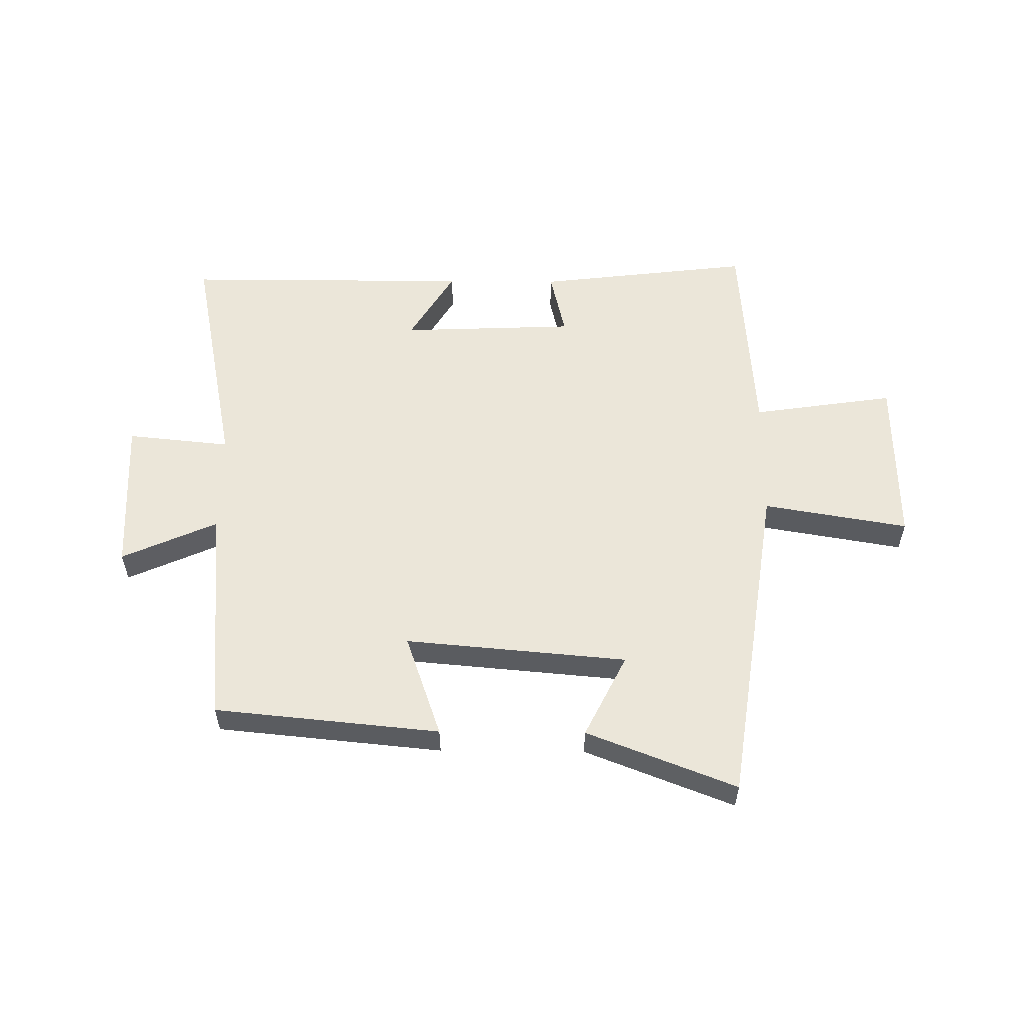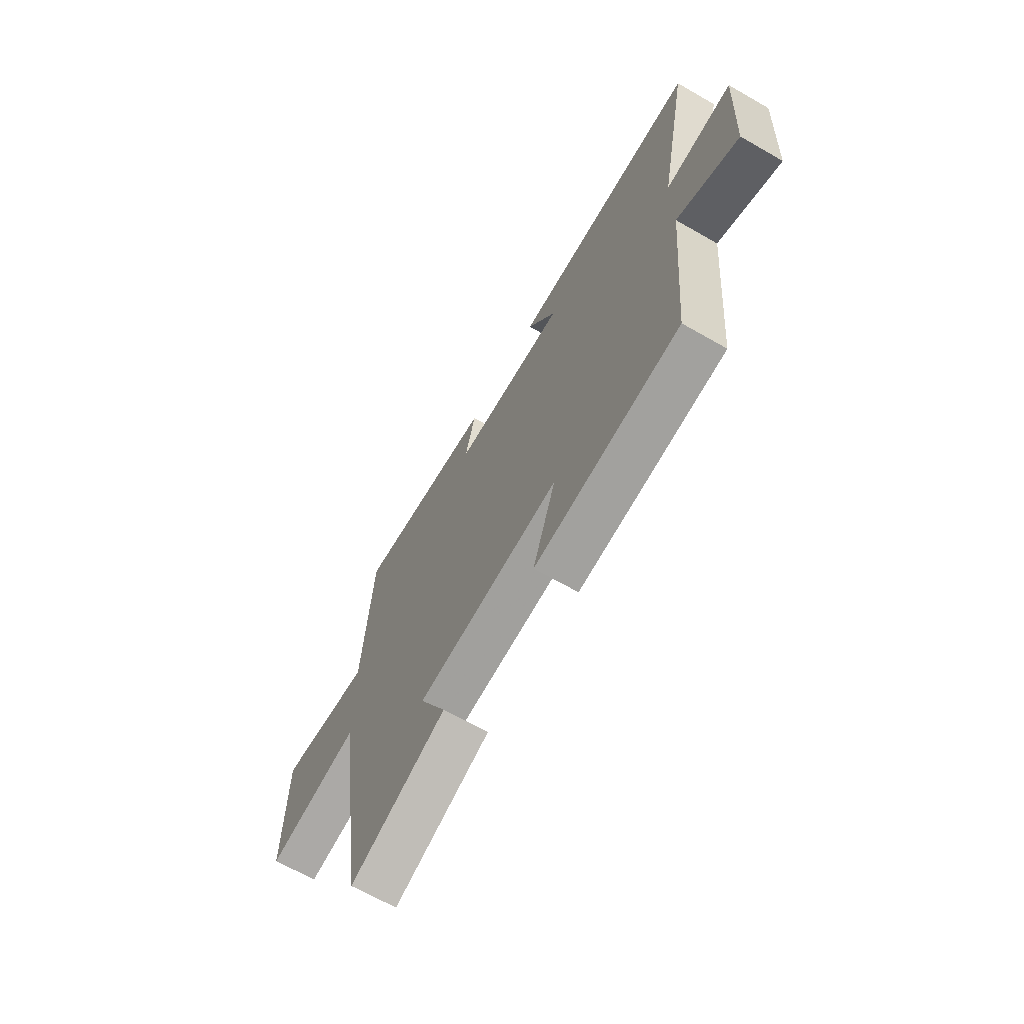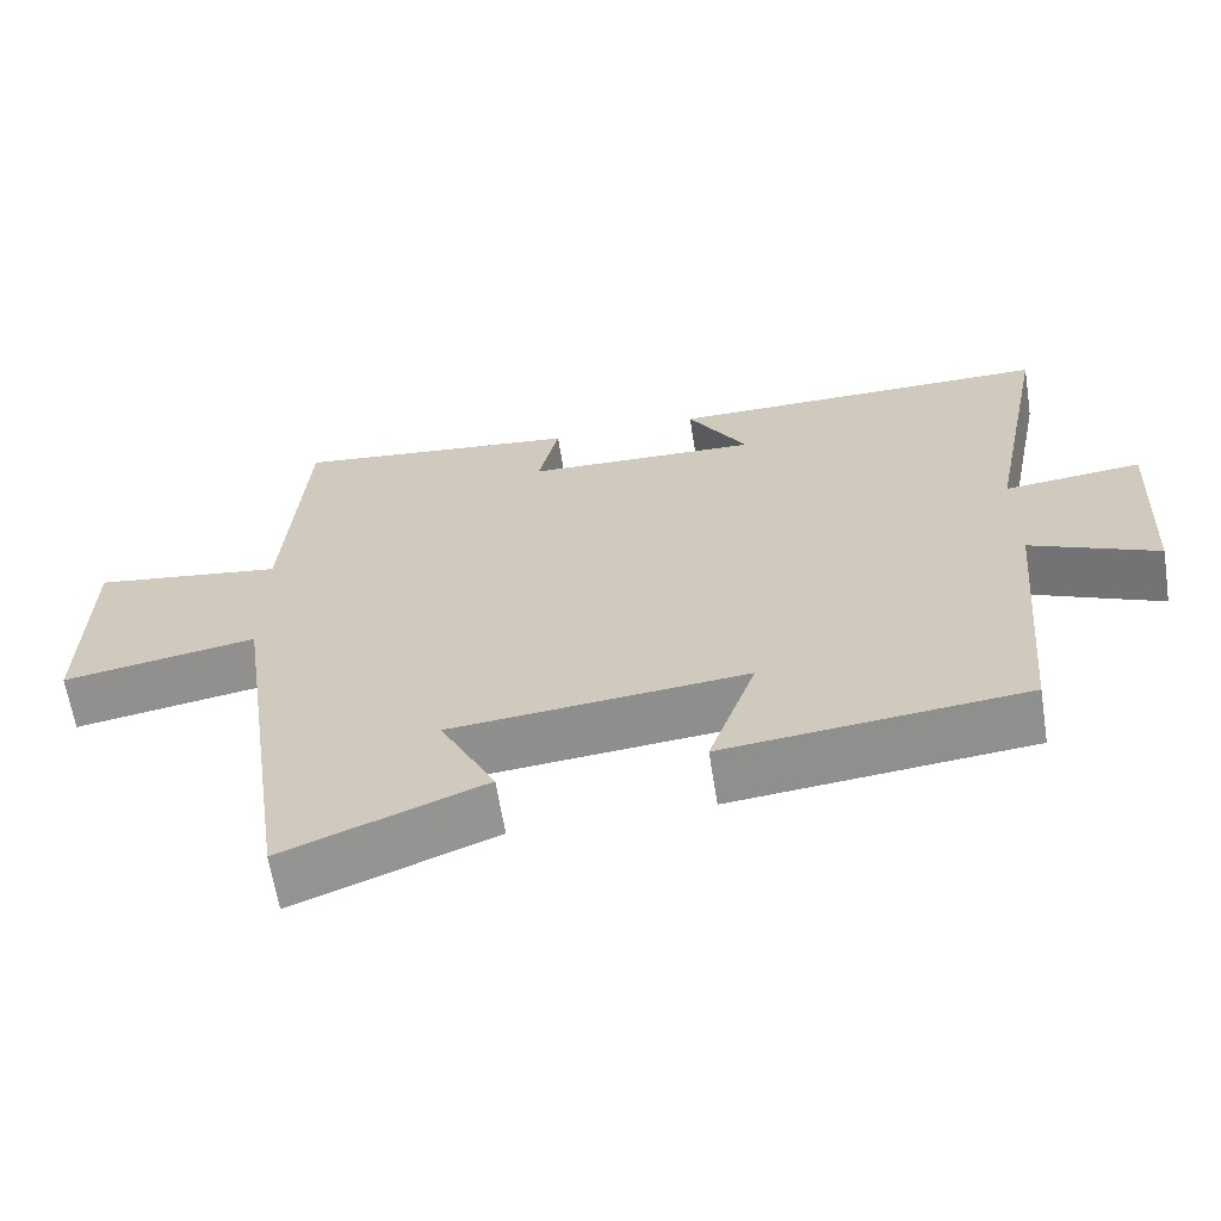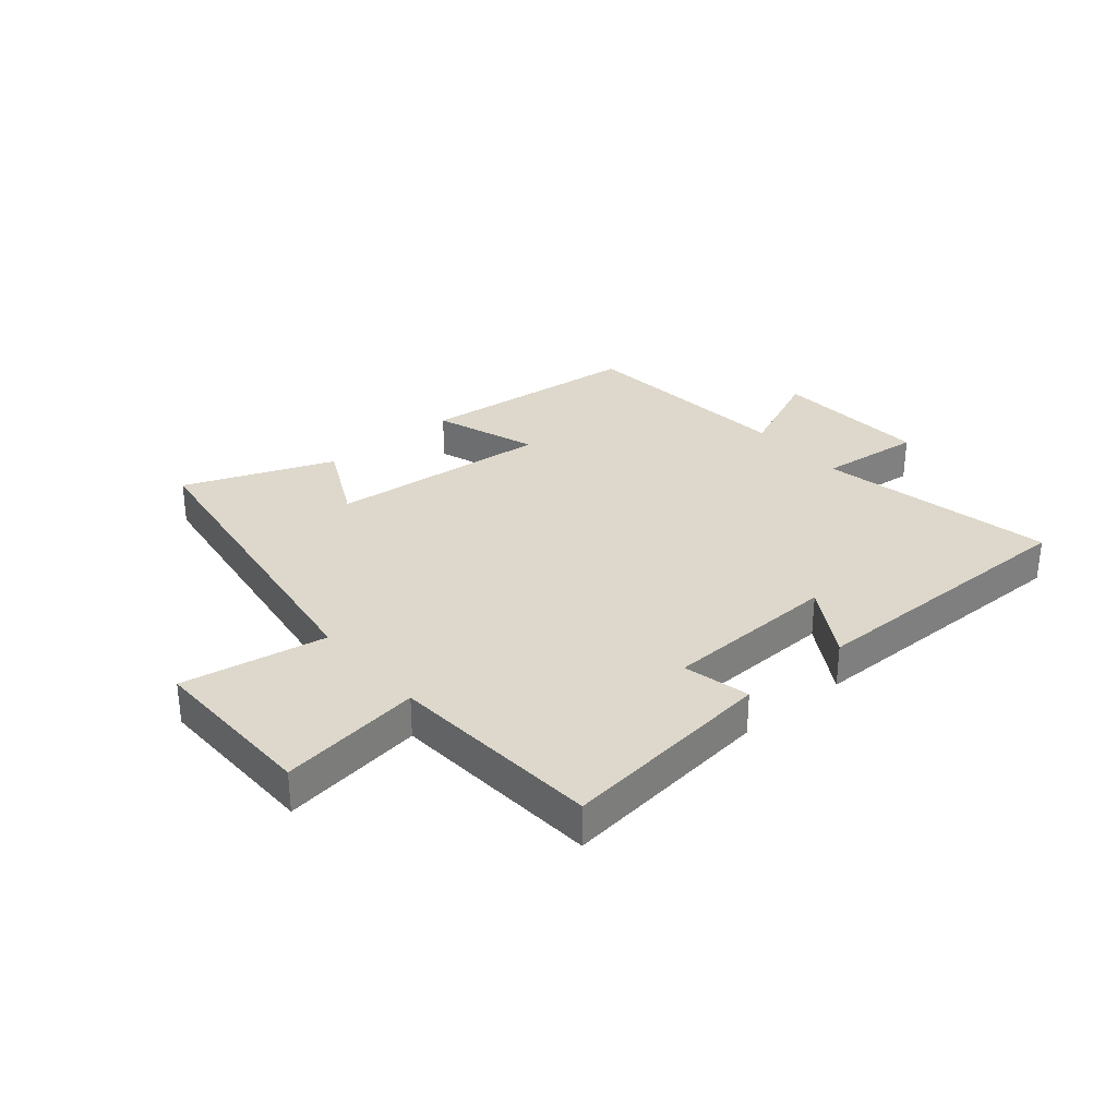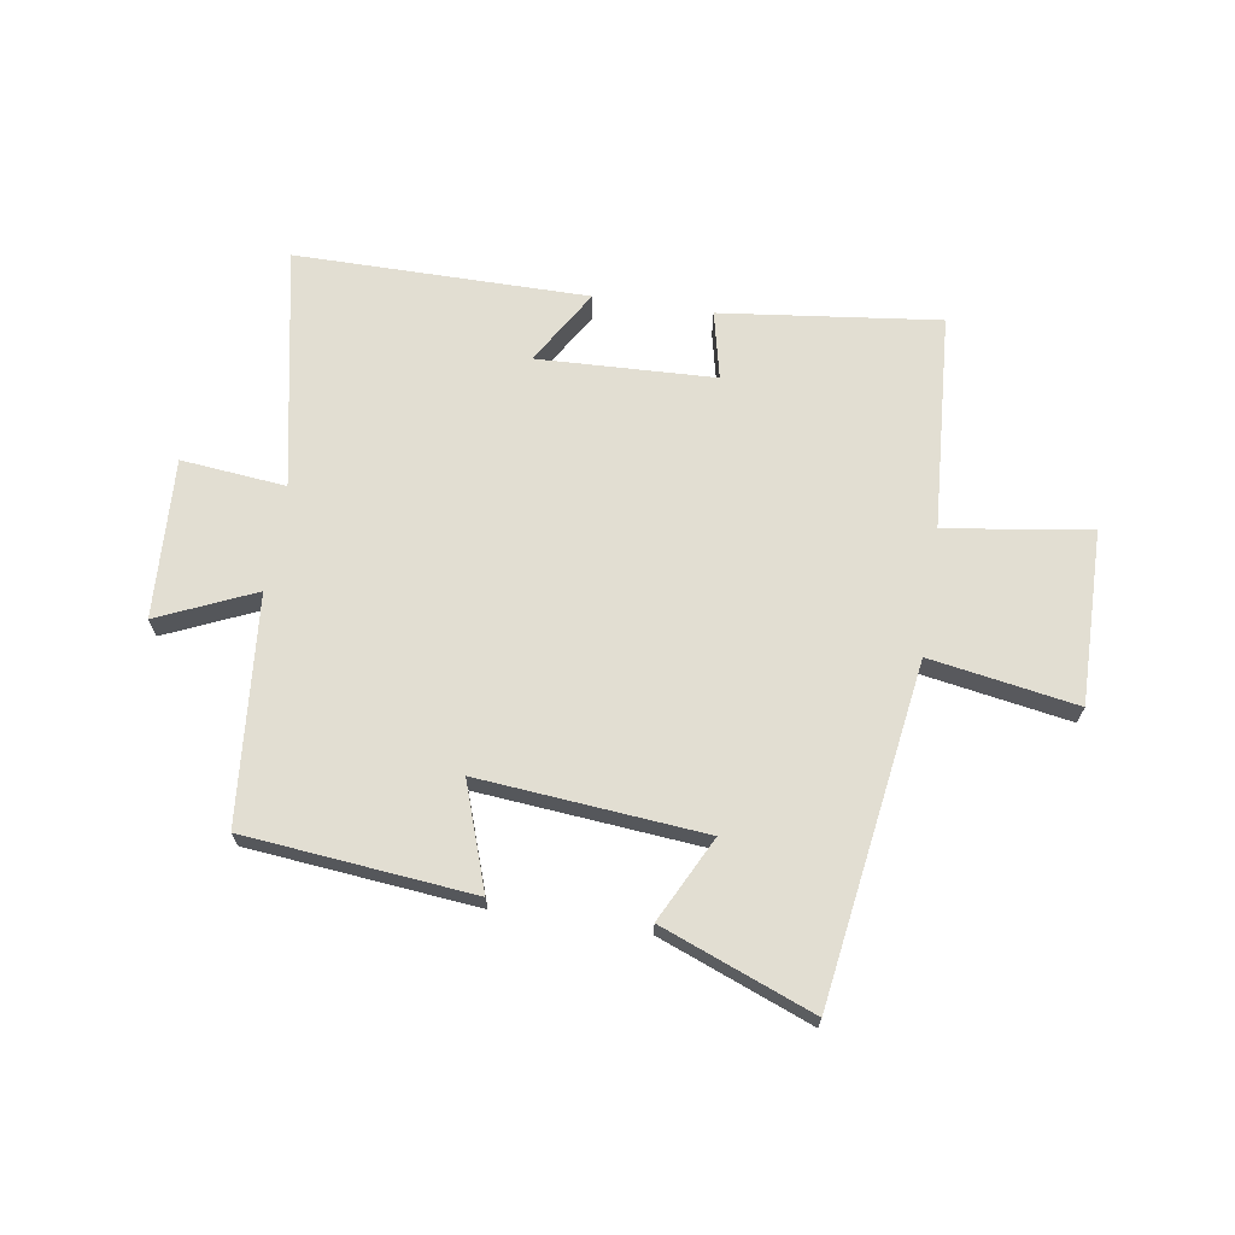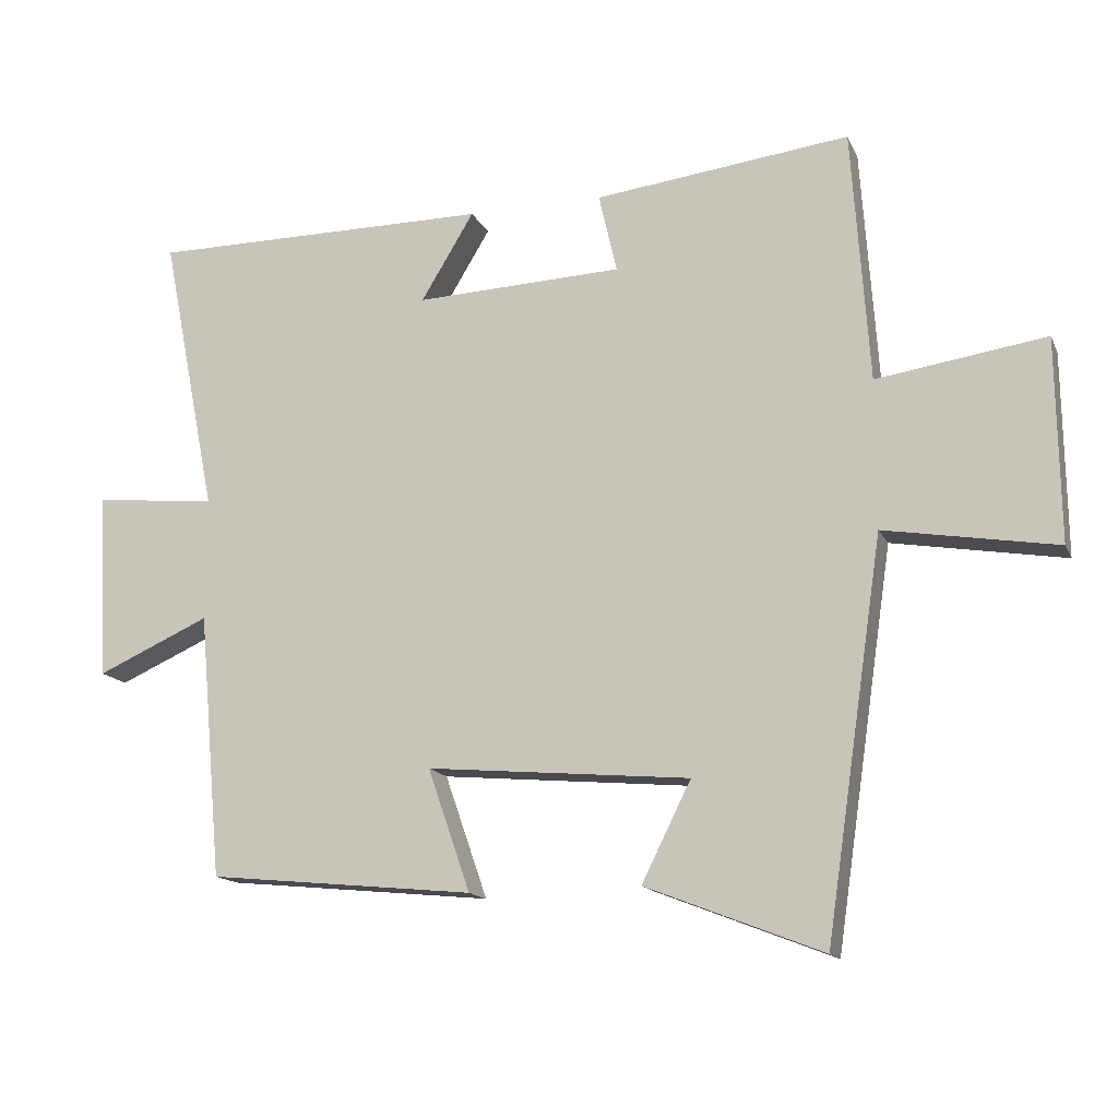
<metadata>
{"format":"obj","ext":"obj","renderer":"f3d","projection":"perspective","resolution":1024,"background":"white","views":[{"elev":55.9,"azim":-179.5,"up":"+Y"},{"elev":-66.8,"azim":60.1,"up":"+Z"},{"elev":-63.9,"azim":9.0,"up":"+Z"},{"elev":31.2,"azim":-40.2,"up":"+Y"},{"elev":68.0,"azim":-171.1,"up":"+Y"},{"elev":-14.8,"azim":-161.9,"up":"+Z"}]}
</metadata>
<code>
v 0.466 0.07 -0.462
v 0.083 0.07 -0.5
v 0.144 0.07 -0.324
v -0.234 0.07 -0.358
v -0.163 0.07 -0.5
v -0.417 0.07 -0.599
v -0.5 0.07 -0.034
v -0.747 0.07 -0.076
v -0.743 0.07 0.216
v -0.5 0.07 0.18
v -0.475 0.07 0.544
v -0.108 0.07 0.5
v -0.134 0.07 0.386
v 0.164 0.07 0.374
v 0.088 0.07 0.5
v 0.58 0.07 0.5
v 0.5 0.07 0.096
v 0.676 0.07 0.114
v 0.662 0.07 -0.154
v 0.5 0.07 -0.082
v 0.466 0 -0.462
v 0.083 0 -0.5
v 0.144 0 -0.324
v -0.234 0 -0.358
v -0.163 0 -0.5
v -0.417 0 -0.599
v -0.5 0 -0.034
v -0.747 0 -0.076
v -0.743 0 0.216
v -0.5 0 0.18
v -0.475 0 0.544
v -0.108 0 0.5
v -0.134 0 0.386
v 0.164 0 0.374
v 0.088 0 0.5
v 0.58 0 0.5
v 0.5 0 0.096
v 0.676 0 0.114
v 0.662 0 -0.154
v 0.5 0 -0.082
f 17 18 19 20
f 17 20 1 2
f 14 15 16 17
f 13 14 17
f 10 11 12 13
f 10 13 17
f 7 8 9 10
f 4 5 6 7
f 3 4 7 10
f 17 2 3
f 3 10 17
f 40 39 38 37
f 22 21 40 37
f 37 36 35 34
f 37 34 33
f 33 32 31 30
f 37 33 30
f 30 29 28 27
f 27 26 25 24
f 30 27 24 23
f 23 22 37
f 37 30 23
f 1 21 22 2
f 2 22 23 3
f 3 23 24 4
f 4 24 25 5
f 5 25 26 6
f 6 26 27 7
f 7 27 28 8
f 8 28 29 9
f 9 29 30 10
f 10 30 31 11
f 11 31 32 12
f 12 32 33 13
f 13 33 34 14
f 14 34 35 15
f 15 35 36 16
f 16 36 37 17
f 17 37 38 18
f 18 38 39 19
f 19 39 40 20
f 20 40 21 1

</code>
